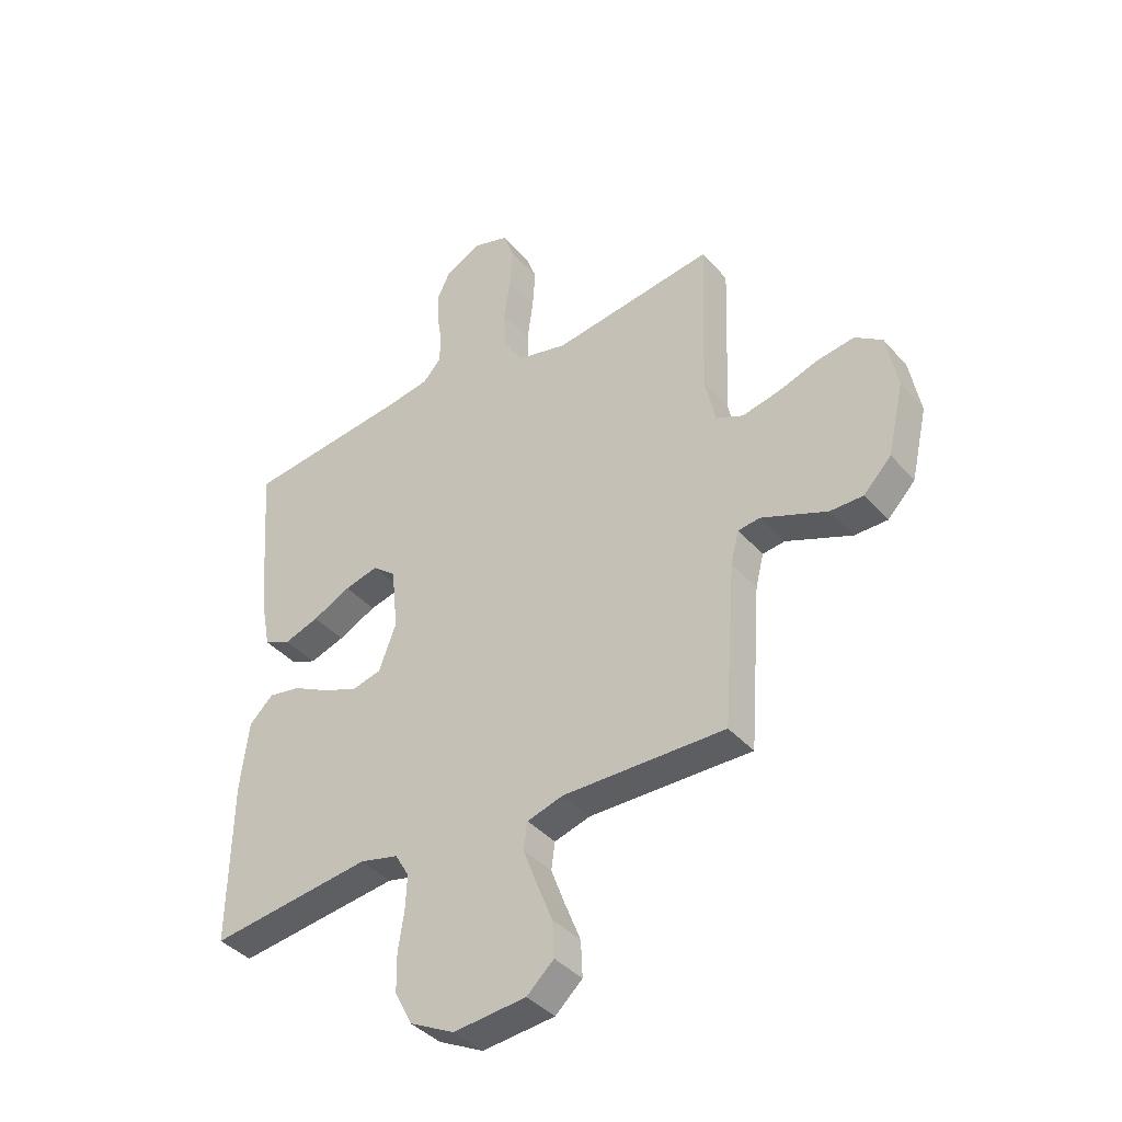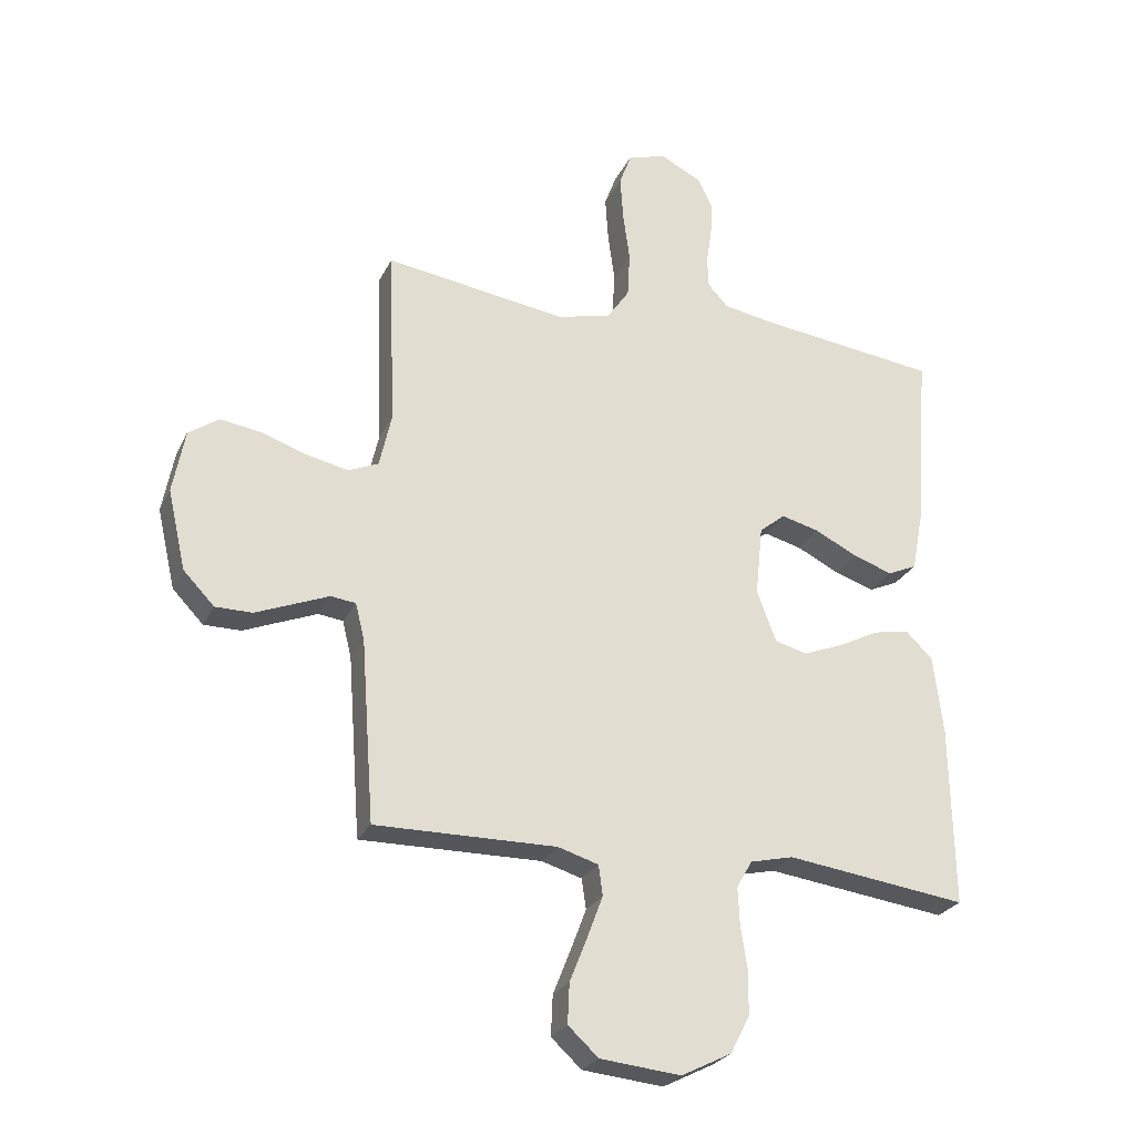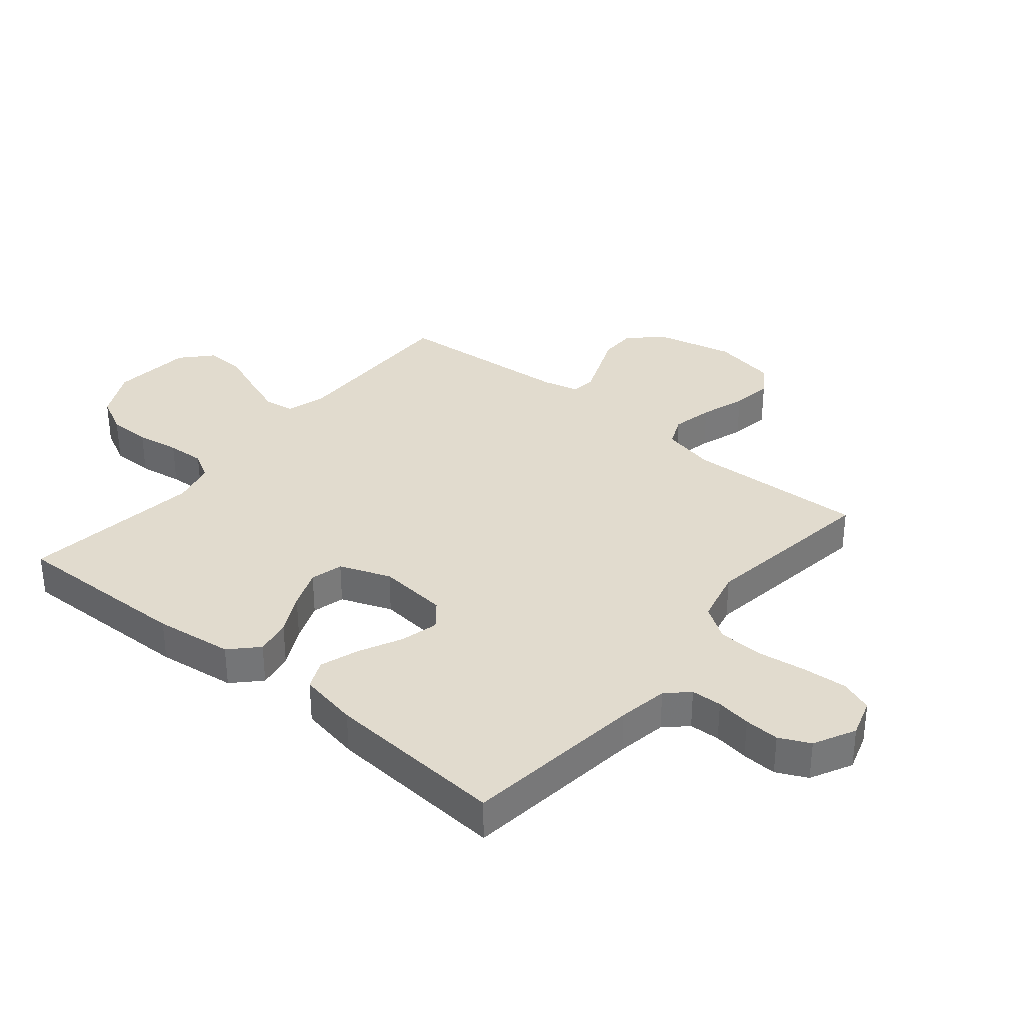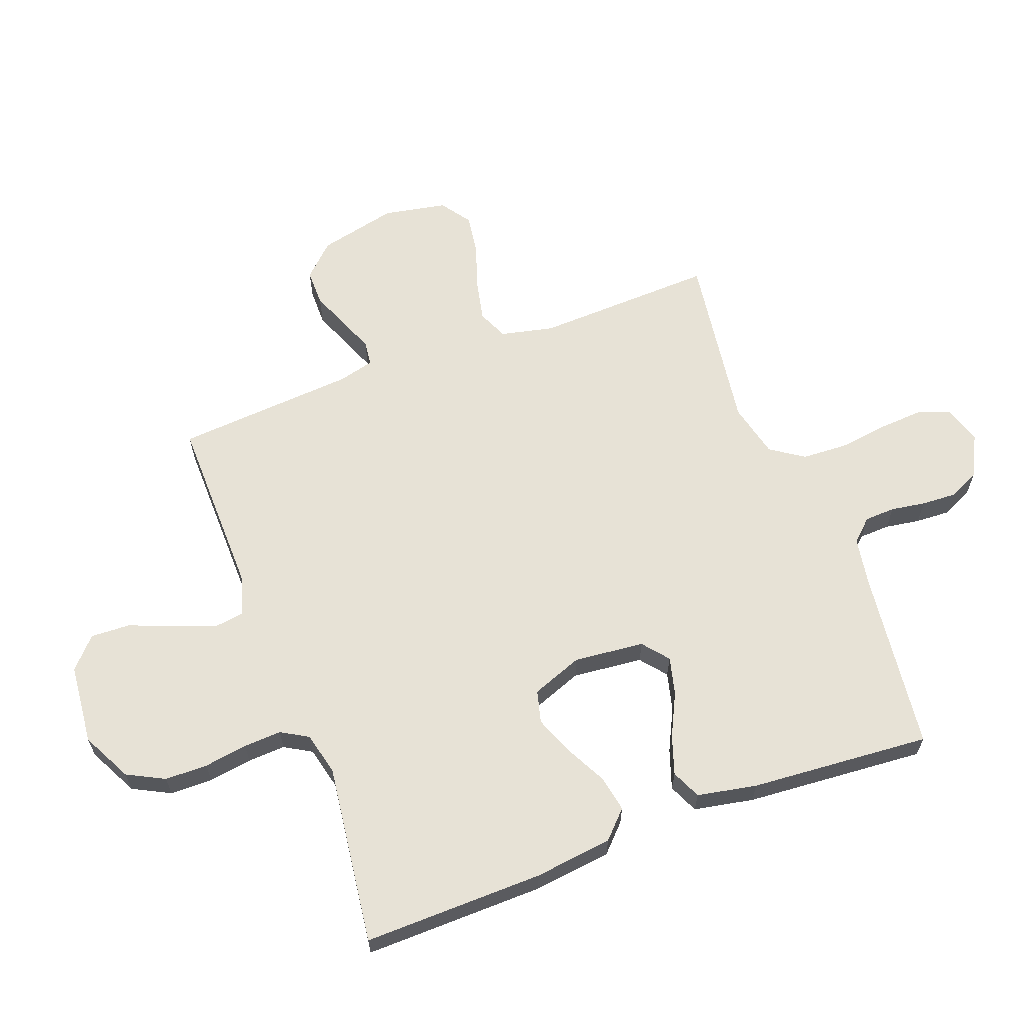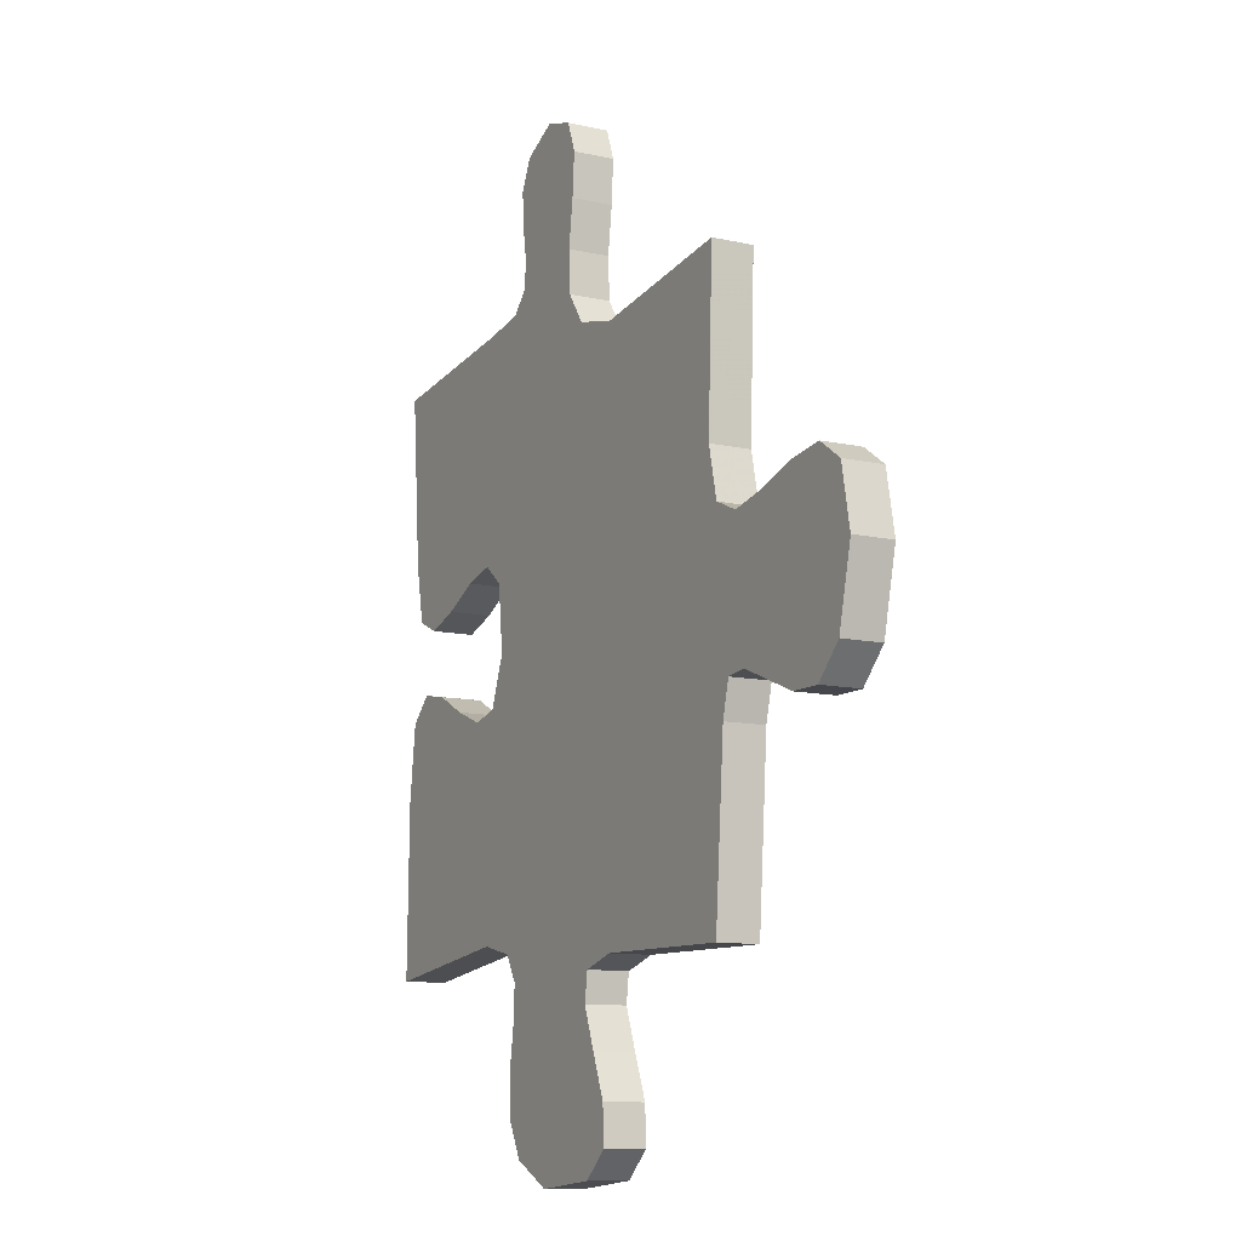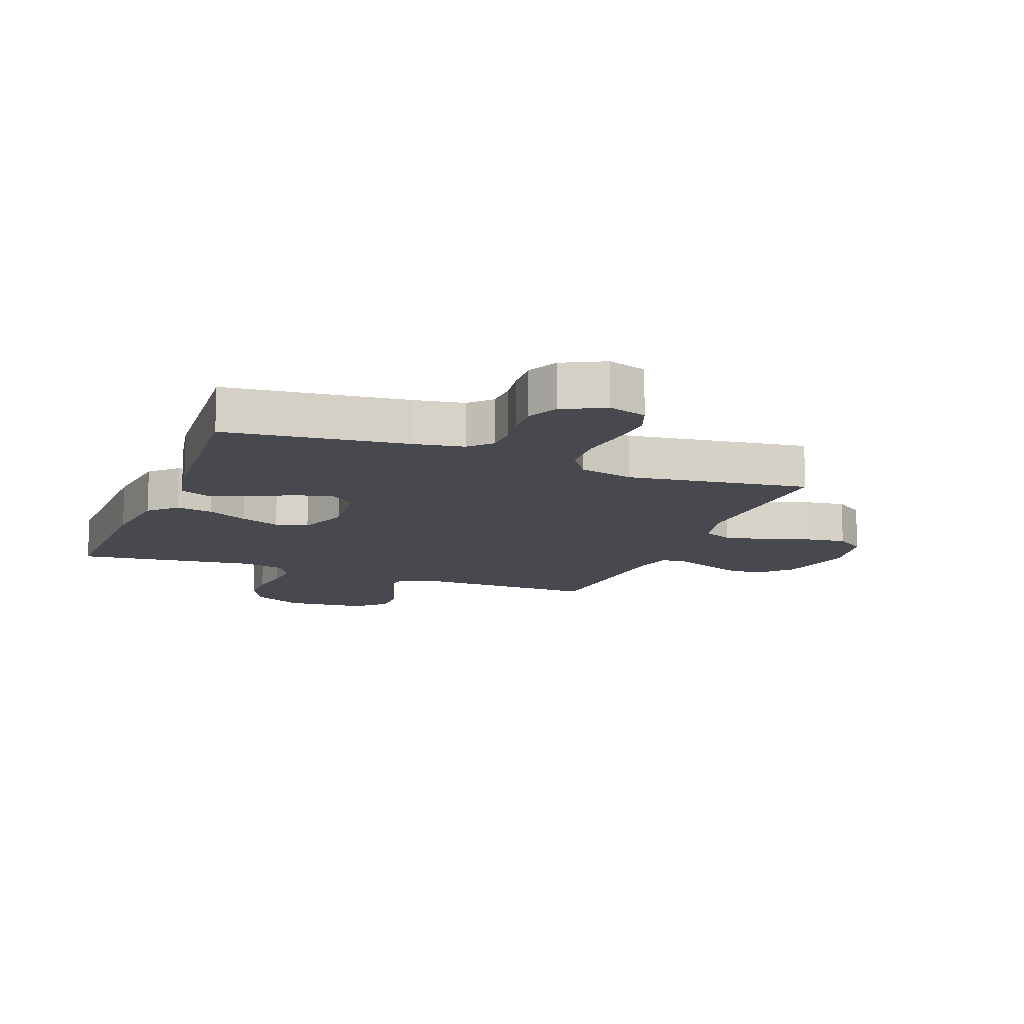
<metadata>
{"format":"obj","ext":"obj","renderer":"f3d","projection":"perspective","resolution":1024,"background":"white","views":[{"elev":-39.6,"azim":36.6,"up":"+Z"},{"elev":-26.1,"azim":158.7,"up":"+Z"},{"elev":33.9,"azim":-50.5,"up":"+Y"},{"elev":62.9,"azim":-110.6,"up":"+Y"},{"elev":-10.9,"azim":60.9,"up":"+Z"},{"elev":-12.7,"azim":-21.1,"up":"+Y"}]}
</metadata>
<code>
v -0.5 0.07 -0.5
v -0.495 0.07 -0.2
v -0.479 0.07 -0.07
v -0.435 0.07 -0.027
v -0.375 0.07 -0.038
v -0.307 0.07 -0.073
v -0.241 0.07 -0.099
v -0.187 0.07 -0.085
v -0.155 0.07 0
v -0.167 0.07 0.117
v -0.21 0.07 0.152
v -0.273 0.07 0.136
v -0.344 0.07 0.101
v -0.409 0.07 0.079
v -0.458 0.07 0.101
v -0.477 0.07 0.2
v -0.5 0.07 0.5
v -0.2 0.07 0.536
v -0.117 0.07 0.55
v -0.083 0.07 0.586
v -0.081 0.07 0.637
v -0.09 0.07 0.695
v -0.093 0.07 0.753
v -0.069 0.07 0.804
v 0 0.07 0.839
v 0.064 0.07 0.819
v 0.084 0.07 0.765
v 0.079 0.07 0.69
v 0.068 0.07 0.609
v 0.072 0.07 0.534
v 0.109 0.07 0.479
v 0.2 0.07 0.457
v 0.5 0.07 0.5
v 0.489 0.07 0.2
v 0.509 0.07 0.112
v 0.559 0.07 0.09
v 0.628 0.07 0.105
v 0.703 0.07 0.13
v 0.771 0.07 0.14
v 0.821 0.07 0.105
v 0.841 0.07 0
v 0.811 0.07 -0.131
v 0.76 0.07 -0.184
v 0.699 0.07 -0.184
v 0.635 0.07 -0.158
v 0.578 0.07 -0.135
v 0.537 0.07 -0.14
v 0.522 0.07 -0.2
v 0.5 0.07 -0.5
v 0.2 0.07 -0.496
v 0.133 0.07 -0.516
v 0.126 0.07 -0.566
v 0.152 0.07 -0.635
v 0.181 0.07 -0.708
v 0.184 0.07 -0.774
v 0.134 0.07 -0.82
v 0 0.07 -0.833
v -0.083 0.07 -0.791
v -0.115 0.07 -0.729
v -0.116 0.07 -0.658
v -0.105 0.07 -0.586
v -0.102 0.07 -0.523
v -0.128 0.07 -0.478
v -0.2 0.07 -0.461
v -0.5 0 -0.5
v -0.495 0 -0.2
v -0.479 0 -0.07
v -0.435 0 -0.027
v -0.375 0 -0.038
v -0.307 0 -0.073
v -0.241 0 -0.099
v -0.187 0 -0.085
v -0.155 0 0
v -0.167 0 0.117
v -0.21 0 0.152
v -0.273 0 0.136
v -0.344 0 0.101
v -0.409 0 0.079
v -0.458 0 0.101
v -0.477 0 0.2
v -0.5 0 0.5
v -0.2 0 0.536
v -0.117 0 0.55
v -0.083 0 0.586
v -0.081 0 0.637
v -0.09 0 0.695
v -0.093 0 0.753
v -0.069 0 0.804
v 0 0 0.839
v 0.064 0 0.819
v 0.084 0 0.765
v 0.079 0 0.69
v 0.068 0 0.609
v 0.072 0 0.534
v 0.109 0 0.479
v 0.2 0 0.457
v 0.5 0 0.5
v 0.489 0 0.2
v 0.509 0 0.112
v 0.559 0 0.09
v 0.628 0 0.105
v 0.703 0 0.13
v 0.771 0 0.14
v 0.821 0 0.105
v 0.841 0 0
v 0.811 0 -0.131
v 0.76 0 -0.184
v 0.699 0 -0.184
v 0.635 0 -0.158
v 0.578 0 -0.135
v 0.537 0 -0.14
v 0.522 0 -0.2
v 0.5 0 -0.5
v 0.2 0 -0.496
v 0.133 0 -0.516
v 0.126 0 -0.566
v 0.152 0 -0.635
v 0.181 0 -0.708
v 0.184 0 -0.774
v 0.134 0 -0.82
v 0 0 -0.833
v -0.083 0 -0.791
v -0.115 0 -0.729
v -0.116 0 -0.658
v -0.105 0 -0.586
v -0.102 0 -0.523
v -0.128 0 -0.478
v -0.2 0 -0.461
f 58 59 60 61
f 58 61 62
f 57 58 62
f 56 57 62
f 53 54 55 56
f 52 53 56 62
f 51 52 62 63
f 48 49 50
f 47 48 50 51
f 42 43 44 45
f 42 45 46
f 41 42 46
f 40 41 46 47
f 37 38 39 40
f 36 37 40 47
f 32 33 34
f 31 32 34 35
f 26 27 28 29
f 24 25 26 29
f 24 29 30
f 21 22 23 24
f 20 21 24 30
f 19 20 30 31
f 15 16 17 18
f 12 13 14 15
f 11 12 15 18
f 10 11 18 19
f 3 4 5 6
f 3 6 7
f 64 1 2 3
f 64 3 7
f 63 64 7 8
f 51 63 8 9
f 35 36 47 51
f 19 31 35 51
f 9 10 19 51
f 125 124 123 122
f 126 125 122
f 126 122 121
f 126 121 120
f 120 119 118 117
f 126 120 117 116
f 127 126 116 115
f 114 113 112
f 115 114 112 111
f 109 108 107 106
f 110 109 106
f 110 106 105
f 111 110 105 104
f 104 103 102 101
f 111 104 101 100
f 98 97 96
f 99 98 96 95
f 93 92 91 90
f 93 90 89 88
f 94 93 88
f 88 87 86 85
f 94 88 85 84
f 95 94 84 83
f 82 81 80 79
f 79 78 77 76
f 82 79 76 75
f 83 82 75 74
f 70 69 68 67
f 71 70 67
f 67 66 65 128
f 71 67 128
f 72 71 128 127
f 73 72 127 115
f 115 111 100 99
f 115 99 95 83
f 115 83 74 73
f 1 65 66 2
f 2 66 67 3
f 3 67 68 4
f 4 68 69 5
f 5 69 70 6
f 6 70 71 7
f 7 71 72 8
f 8 72 73 9
f 9 73 74 10
f 10 74 75 11
f 11 75 76 12
f 12 76 77 13
f 13 77 78 14
f 14 78 79 15
f 15 79 80 16
f 16 80 81 17
f 17 81 82 18
f 18 82 83 19
f 19 83 84 20
f 20 84 85 21
f 21 85 86 22
f 22 86 87 23
f 23 87 88 24
f 24 88 89 25
f 25 89 90 26
f 26 90 91 27
f 27 91 92 28
f 28 92 93 29
f 29 93 94 30
f 30 94 95 31
f 31 95 96 32
f 32 96 97 33
f 33 97 98 34
f 34 98 99 35
f 35 99 100 36
f 36 100 101 37
f 37 101 102 38
f 38 102 103 39
f 39 103 104 40
f 40 104 105 41
f 41 105 106 42
f 42 106 107 43
f 43 107 108 44
f 44 108 109 45
f 45 109 110 46
f 46 110 111 47
f 47 111 112 48
f 48 112 113 49
f 49 113 114 50
f 50 114 115 51
f 51 115 116 52
f 52 116 117 53
f 53 117 118 54
f 54 118 119 55
f 55 119 120 56
f 56 120 121 57
f 57 121 122 58
f 58 122 123 59
f 59 123 124 60
f 60 124 125 61
f 61 125 126 62
f 62 126 127 63
f 63 127 128 64
f 64 128 65 1

</code>
